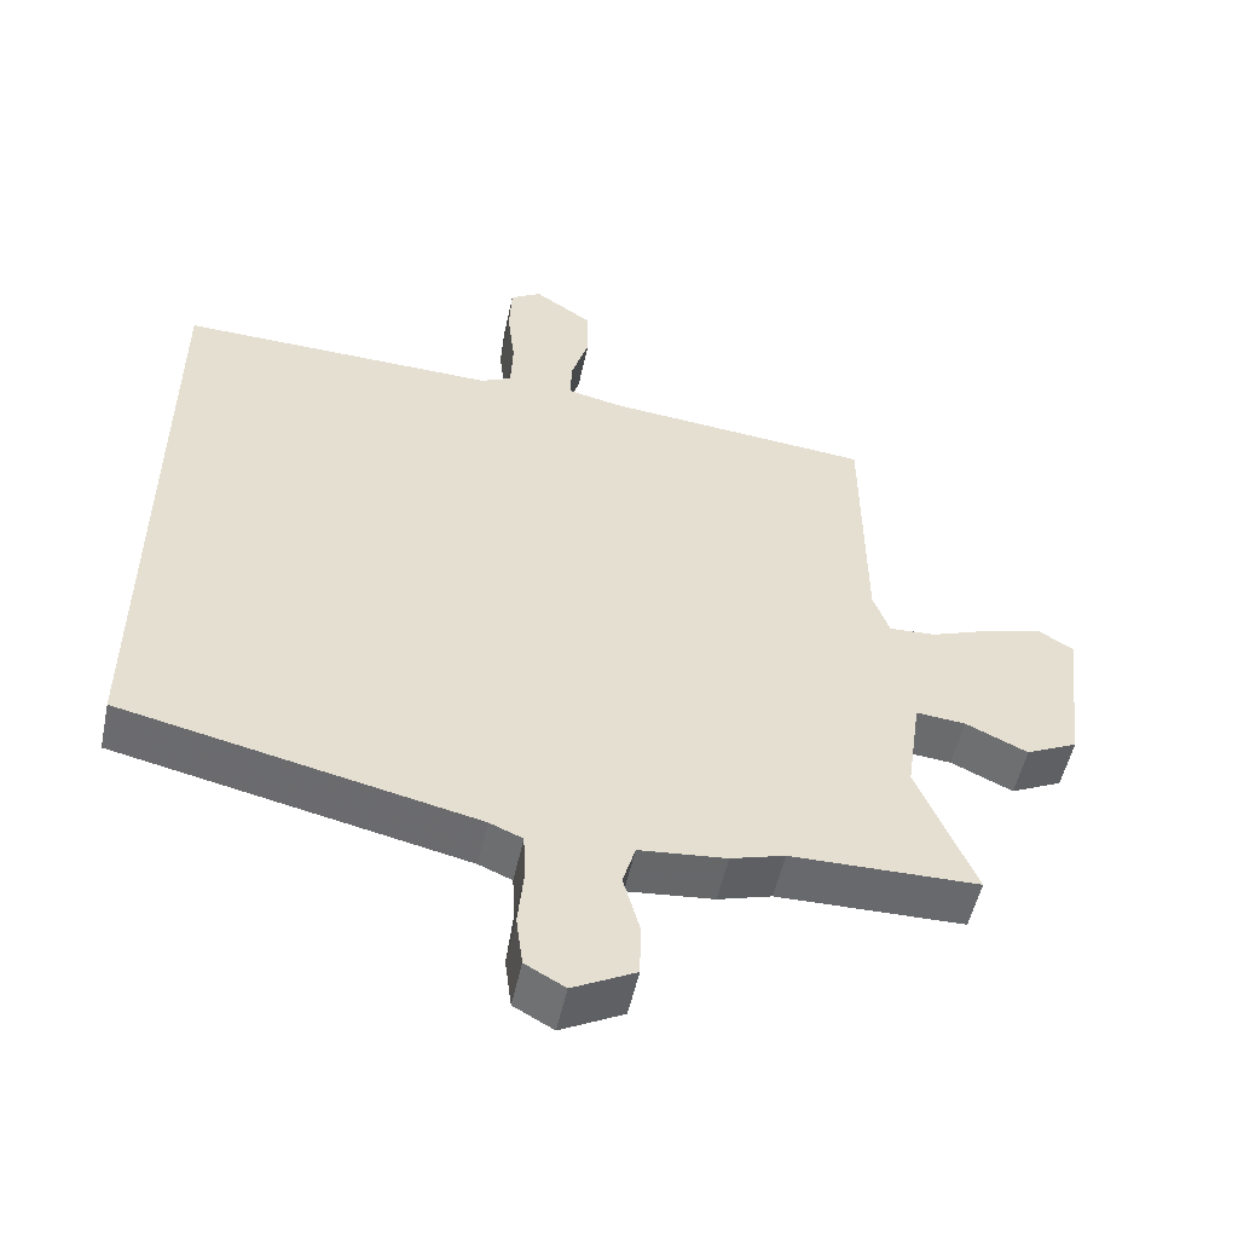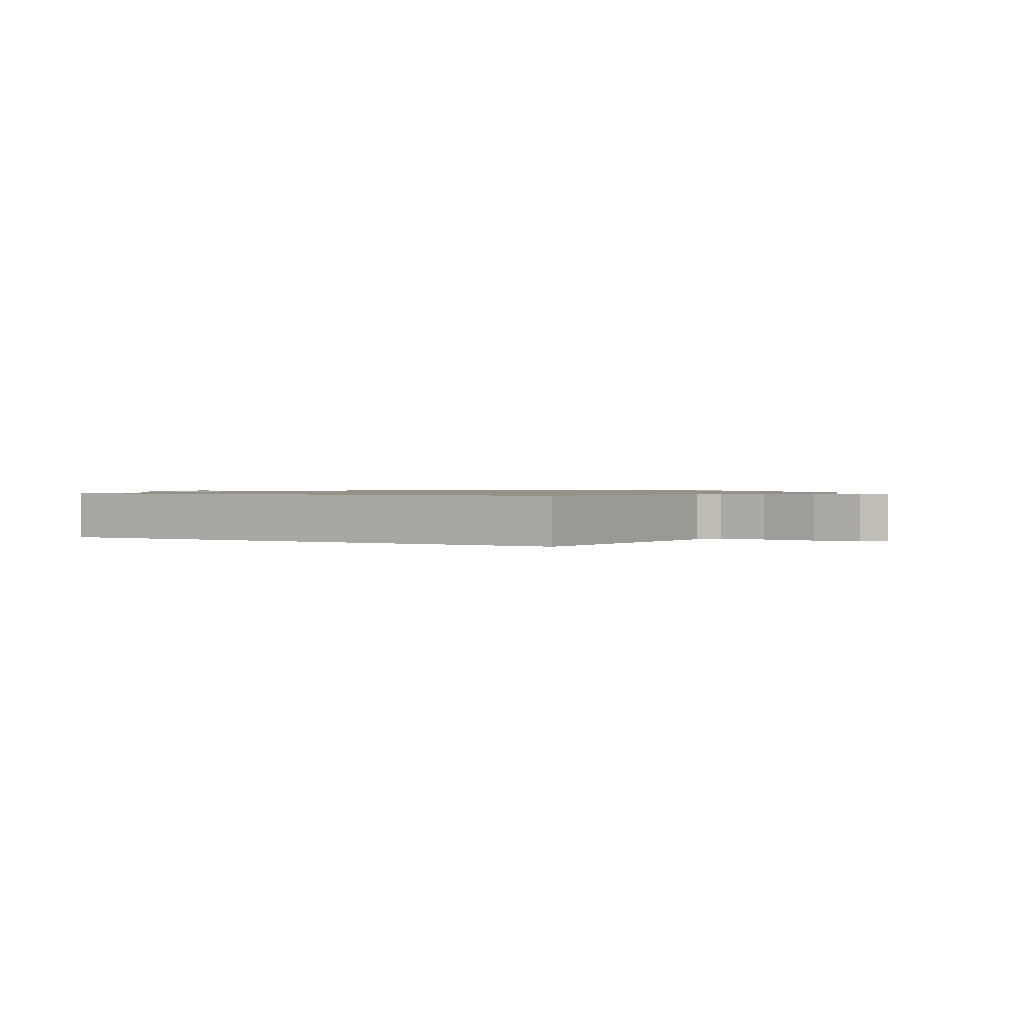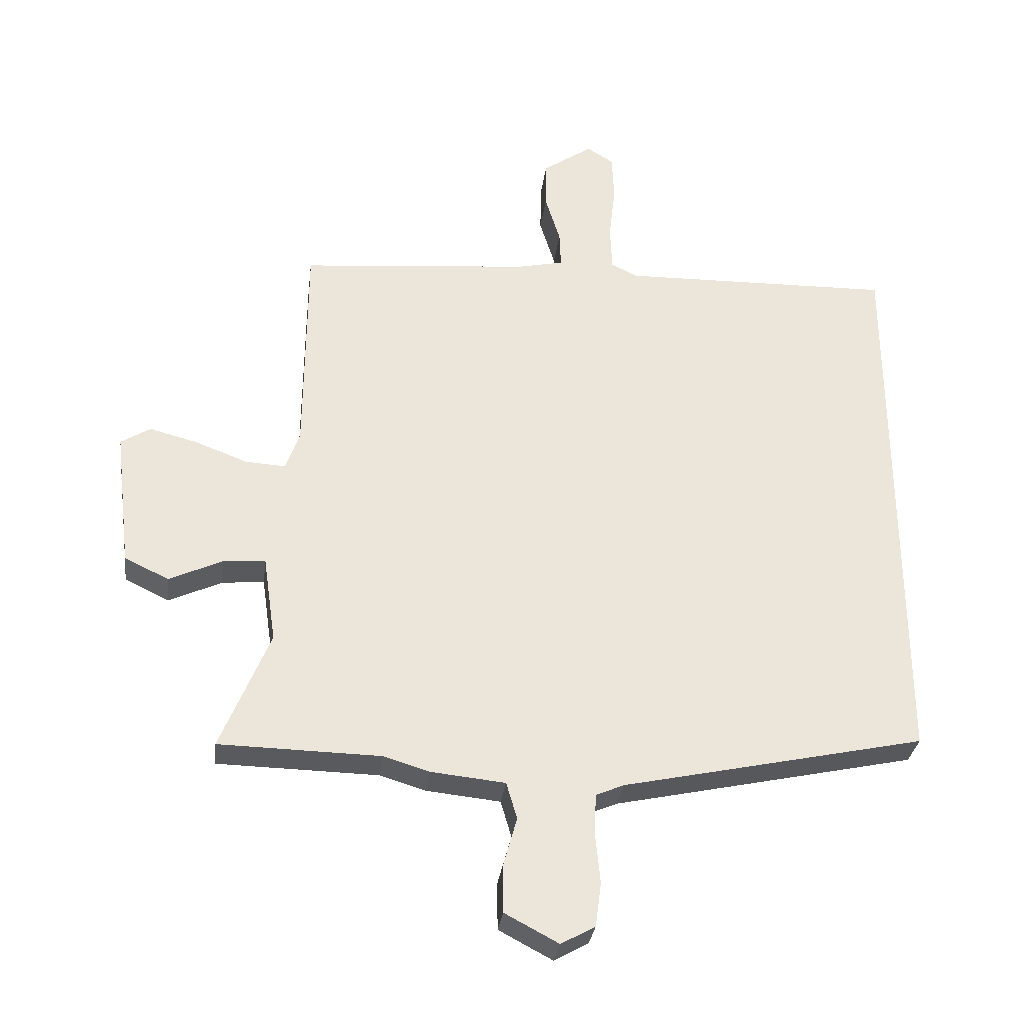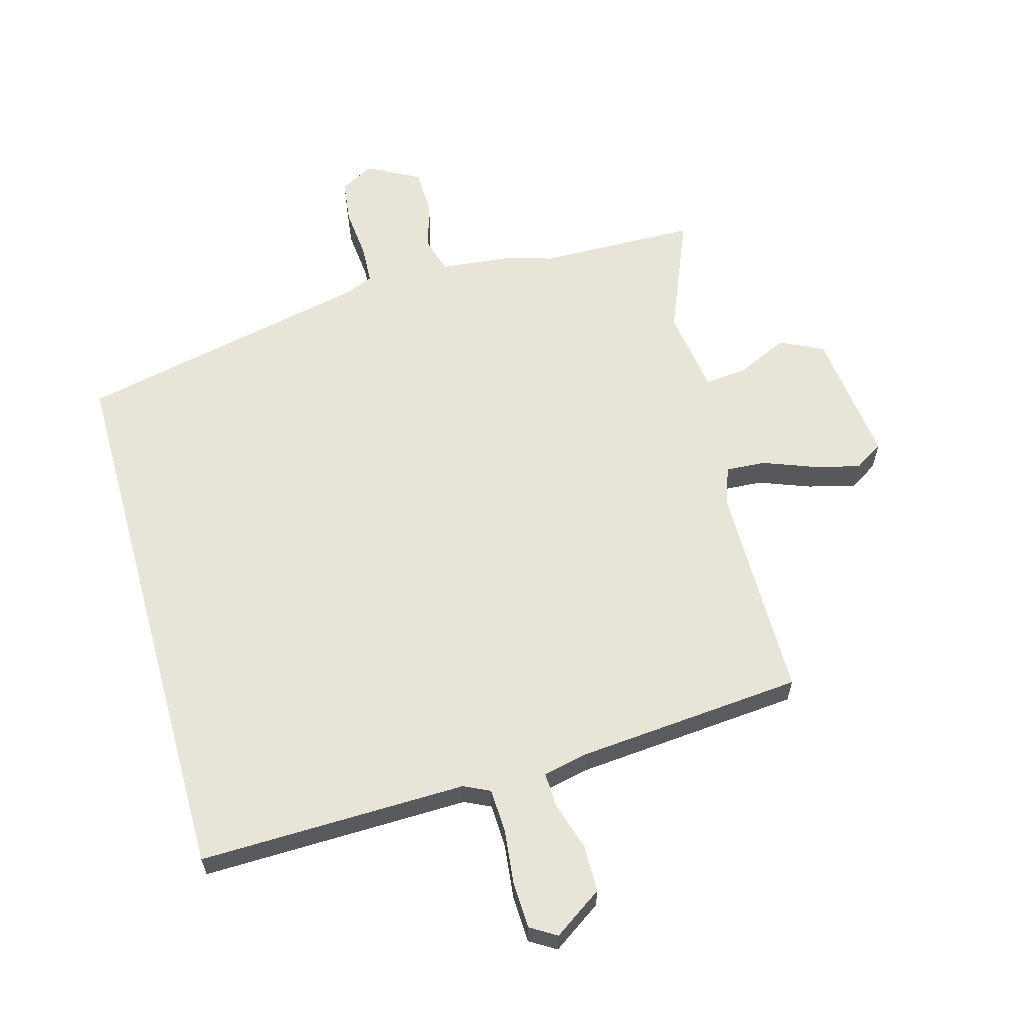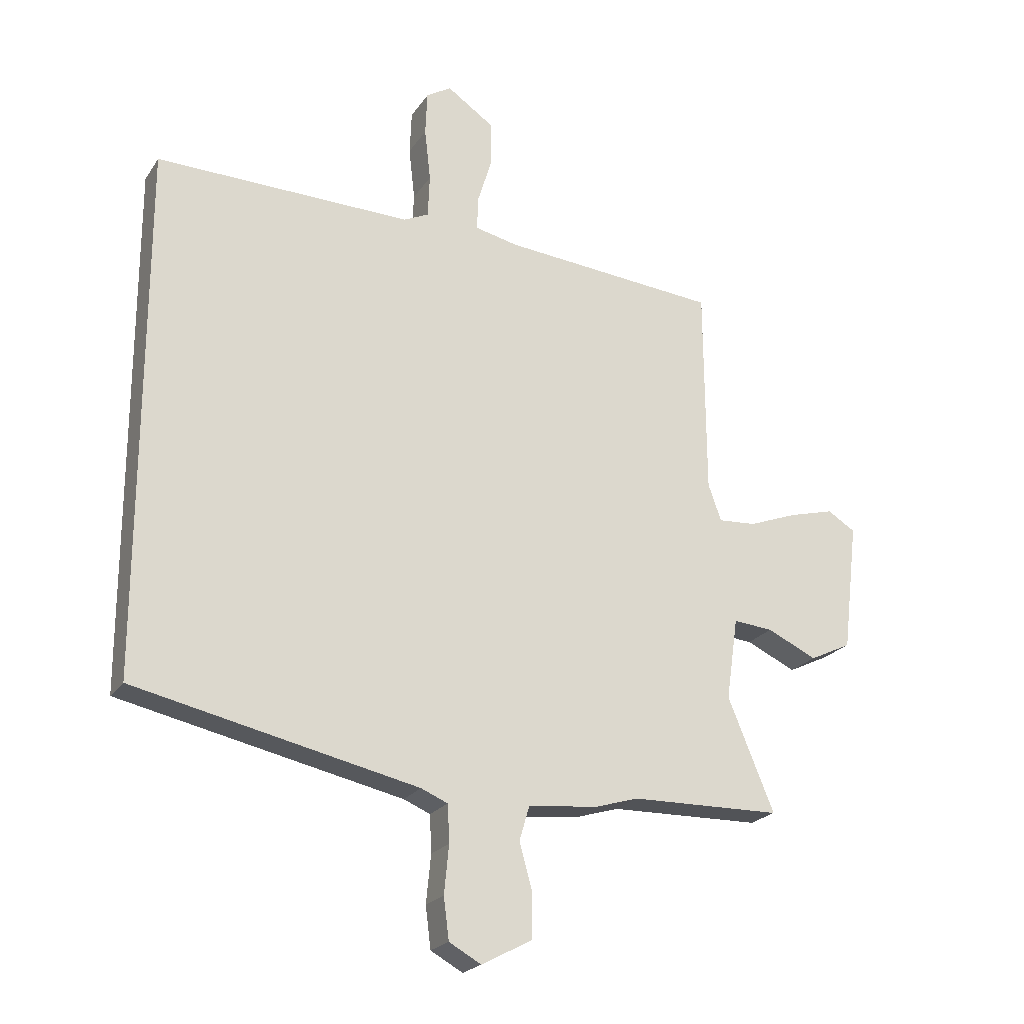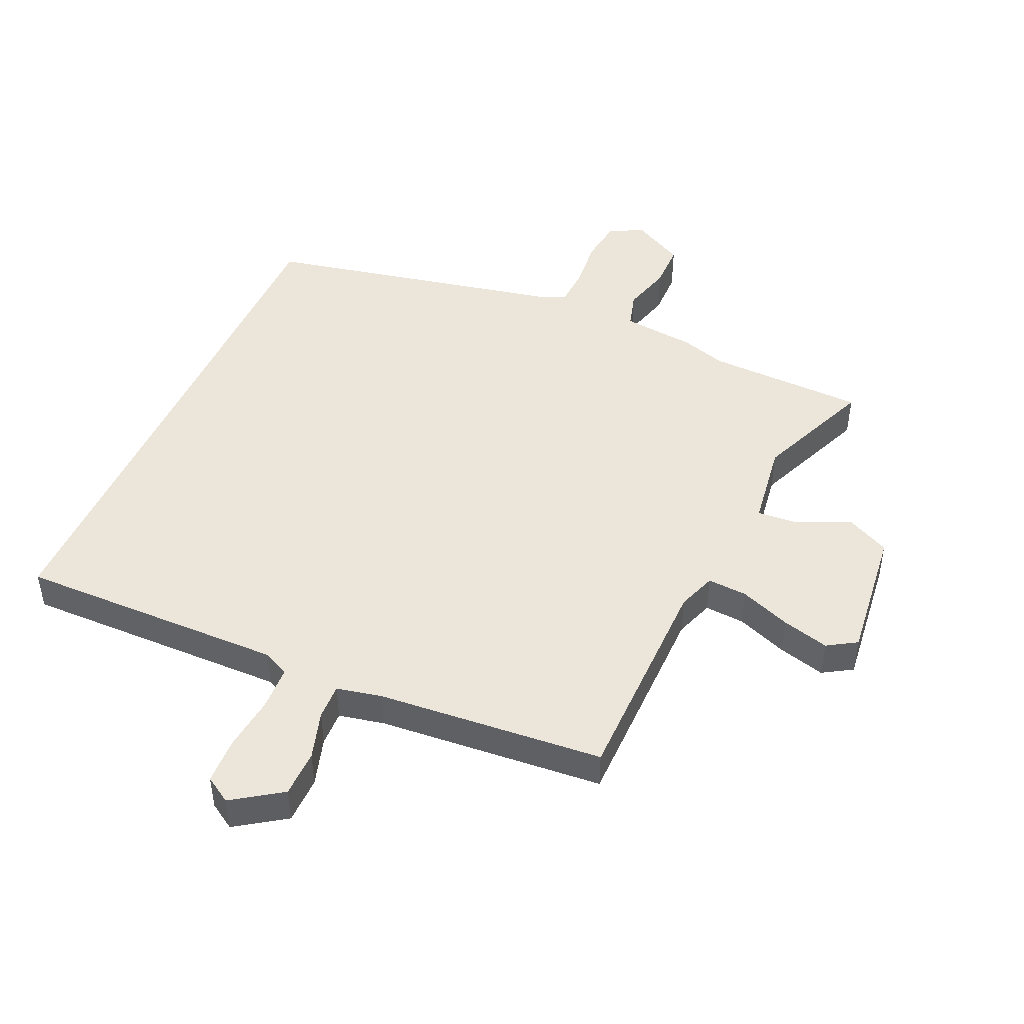
<metadata>
{"format":"obj","ext":"obj","renderer":"f3d","projection":"perspective","resolution":1024,"background":"white","views":[{"elev":-52.8,"azim":-12.1,"up":"+Z"},{"elev":0.9,"azim":-56.7,"up":"+Y"},{"elev":-31.3,"azim":172.8,"up":"+Z"},{"elev":61.3,"azim":-15.5,"up":"+Y"},{"elev":-22.3,"azim":-25.0,"up":"+Z"},{"elev":46.7,"azim":24.3,"up":"+Y"}]}
</metadata>
<code>
v -0.5 0.07 0.464
v -0.068 0.07 0.455
v -0.026 0.07 0.475
v -0.023 0.07 0.547
v -0.033 0.07 0.636
v -0.03 0.07 0.71
v 0.012 0.07 0.736
v 0.091 0.07 0.682
v 0.092 0.07 0.606
v 0.068 0.07 0.528
v 0.066 0.07 0.471
v 0.139 0.07 0.455
v 0.504 0.07 0.423
v 0.506 0.07 0.071
v 0.528 0.07 0.009
v 0.592 0.07 0.013
v 0.674 0.07 0.044
v 0.75 0.07 0.064
v 0.797 0.07 0.035
v 0.771 0.07 -0.182
v 0.701 0.07 -0.216
v 0.617 0.07 -0.177
v 0.55 0.07 -0.171
v 0.53 0.07 -0.309
v 0.608 0.07 -0.498
v 0.353 0.07 -0.503
v 0.28 0.07 -0.525
v 0.162 0.07 -0.537
v 0.145 0.07 -0.595
v 0.167 0.07 -0.674
v 0.166 0.07 -0.748
v 0.081 0.07 -0.793
v 0.027 0.07 -0.763
v 0.018 0.07 -0.693
v 0.026 0.07 -0.612
v 0.023 0.07 -0.549
v -0.022 0.07 -0.53
v -0.5 0.07 -0.426
v -0.5 0 0.464
v -0.068 0 0.455
v -0.026 0 0.475
v -0.023 0 0.547
v -0.033 0 0.636
v -0.03 0 0.71
v 0.012 0 0.736
v 0.091 0 0.682
v 0.092 0 0.606
v 0.068 0 0.528
v 0.066 0 0.471
v 0.139 0 0.455
v 0.504 0 0.423
v 0.506 0 0.071
v 0.528 0 0.009
v 0.592 0 0.013
v 0.674 0 0.044
v 0.75 0 0.064
v 0.797 0 0.035
v 0.771 0 -0.182
v 0.701 0 -0.216
v 0.617 0 -0.177
v 0.55 0 -0.171
v 0.53 0 -0.309
v 0.608 0 -0.498
v 0.353 0 -0.503
v 0.28 0 -0.525
v 0.162 0 -0.537
v 0.145 0 -0.595
v 0.167 0 -0.674
v 0.166 0 -0.748
v 0.081 0 -0.793
v 0.027 0 -0.763
v 0.018 0 -0.693
v 0.026 0 -0.612
v 0.023 0 -0.549
v -0.022 0 -0.53
v -0.5 0 -0.426
f 37 38 1 2
f 36 37 2 3
f 32 33 34 35
f 32 35 36
f 29 30 31 32
f 28 29 32 36
f 26 27 28 36
f 24 25 26
f 23 24 26 36
f 19 20 21 22
f 19 22 23
f 16 17 18 19
f 16 19 23 36
f 12 13 14
f 11 12 14 15
f 7 8 9 10
f 7 10 11
f 4 5 6 7
f 4 7 11
f 3 4 11 15
f 15 16 36
f 3 15 36
f 40 39 76 75
f 41 40 75 74
f 73 72 71 70
f 74 73 70
f 70 69 68 67
f 74 70 67 66
f 74 66 65 64
f 64 63 62
f 74 64 62 61
f 60 59 58 57
f 61 60 57
f 57 56 55 54
f 74 61 57 54
f 52 51 50
f 53 52 50 49
f 48 47 46 45
f 49 48 45
f 45 44 43 42
f 49 45 42
f 53 49 42 41
f 74 54 53
f 74 53 41
f 1 39 40 2
f 2 40 41 3
f 3 41 42 4
f 4 42 43 5
f 5 43 44 6
f 6 44 45 7
f 7 45 46 8
f 8 46 47 9
f 9 47 48 10
f 10 48 49 11
f 11 49 50 12
f 12 50 51 13
f 13 51 52 14
f 14 52 53 15
f 15 53 54 16
f 16 54 55 17
f 17 55 56 18
f 18 56 57 19
f 19 57 58 20
f 20 58 59 21
f 21 59 60 22
f 22 60 61 23
f 23 61 62 24
f 24 62 63 25
f 25 63 64 26
f 26 64 65 27
f 27 65 66 28
f 28 66 67 29
f 29 67 68 30
f 30 68 69 31
f 31 69 70 32
f 32 70 71 33
f 33 71 72 34
f 34 72 73 35
f 35 73 74 36
f 36 74 75 37
f 37 75 76 38
f 38 76 39 1

</code>
